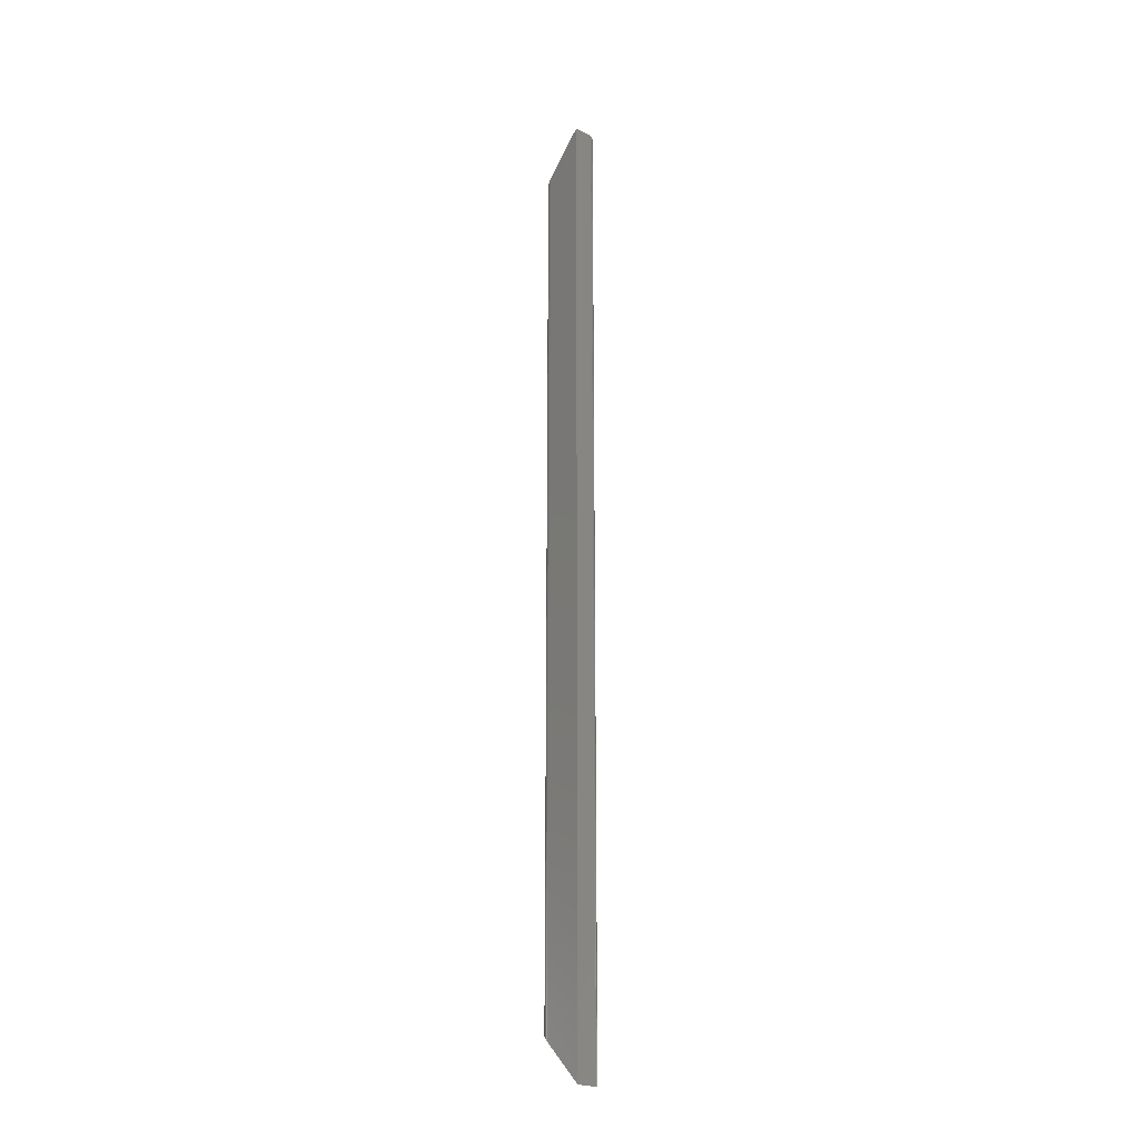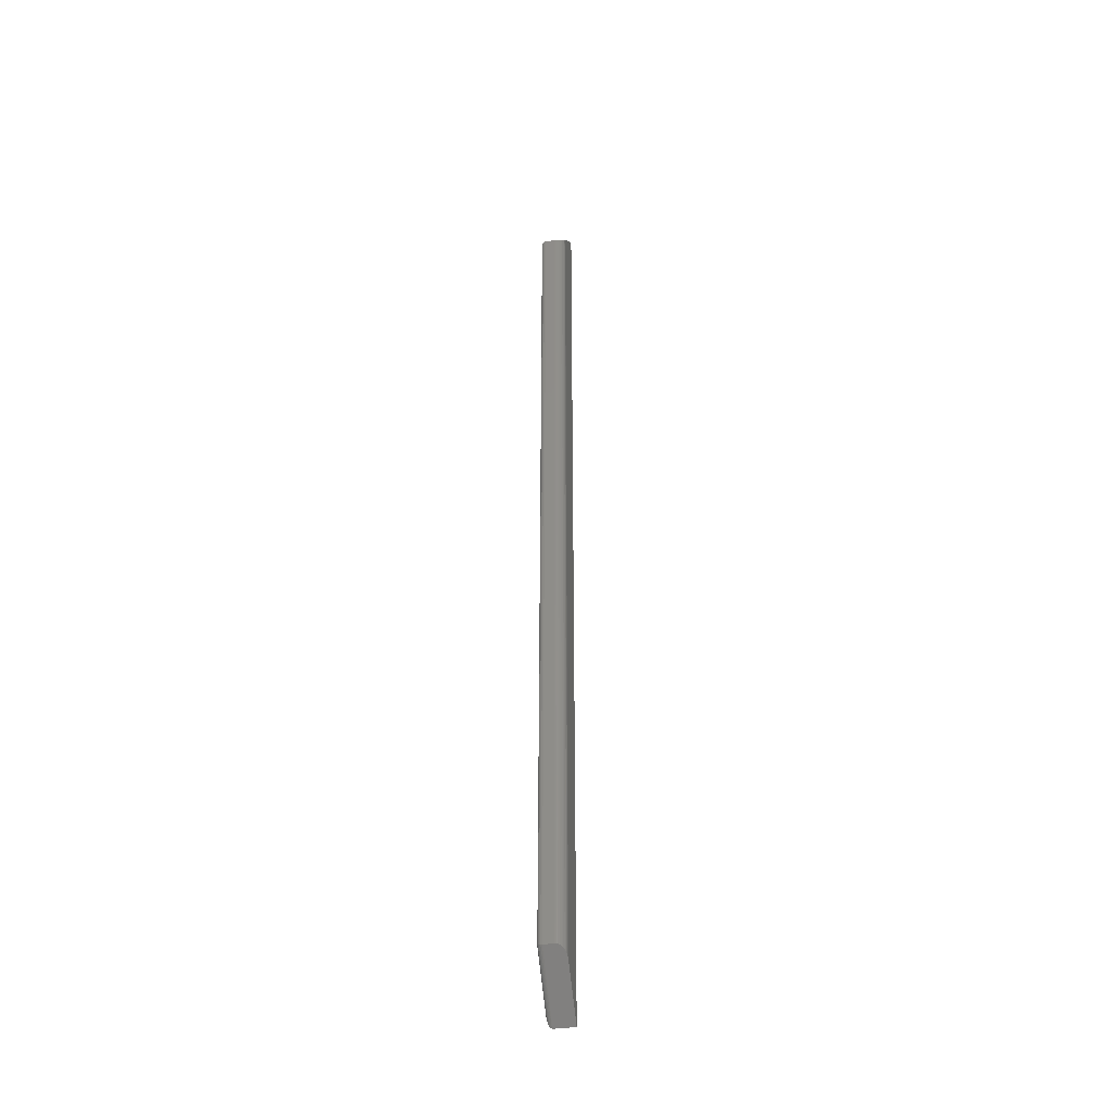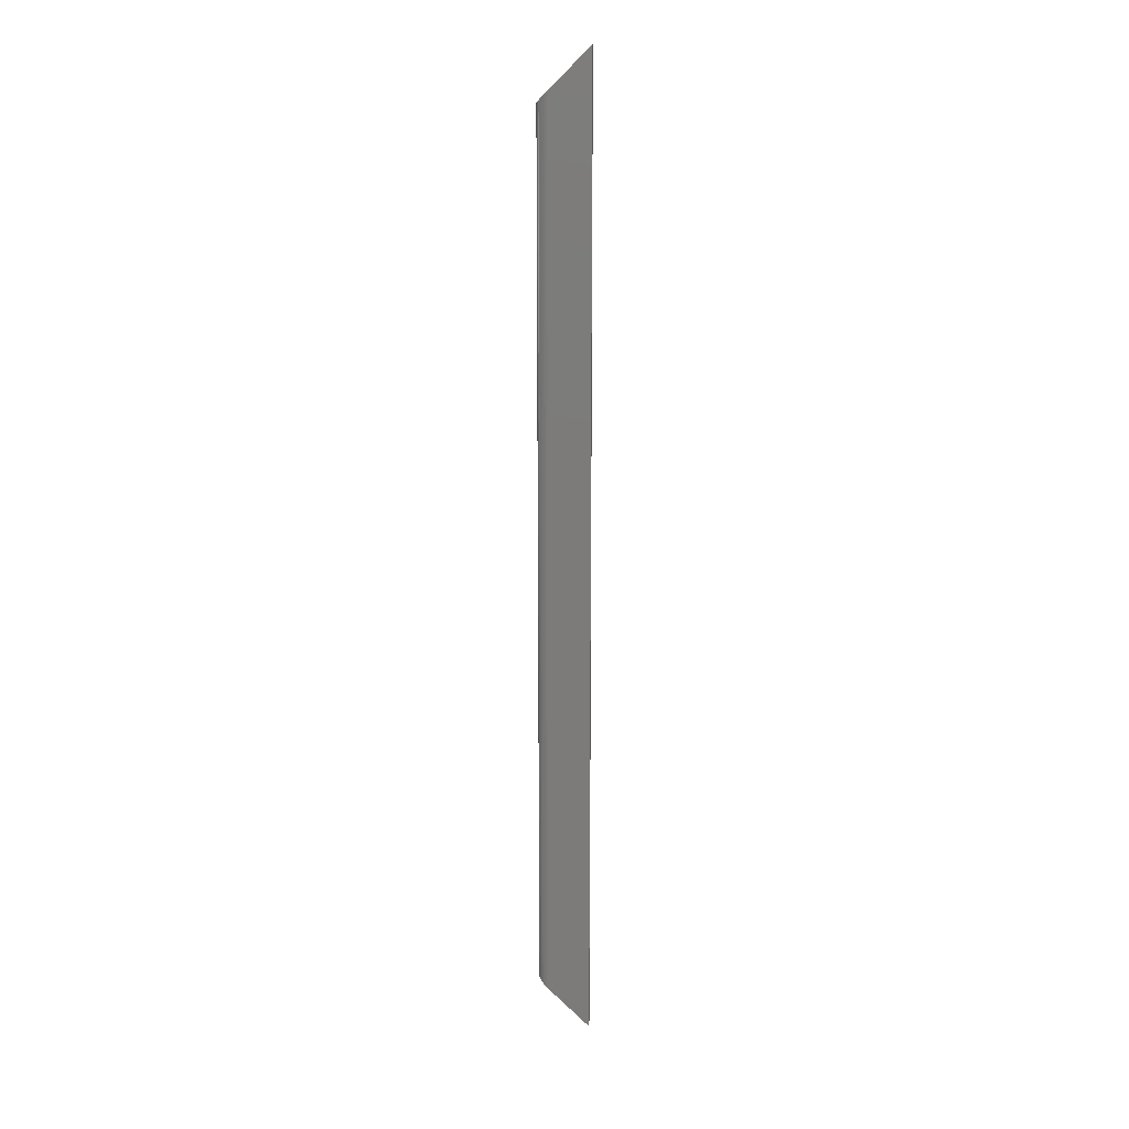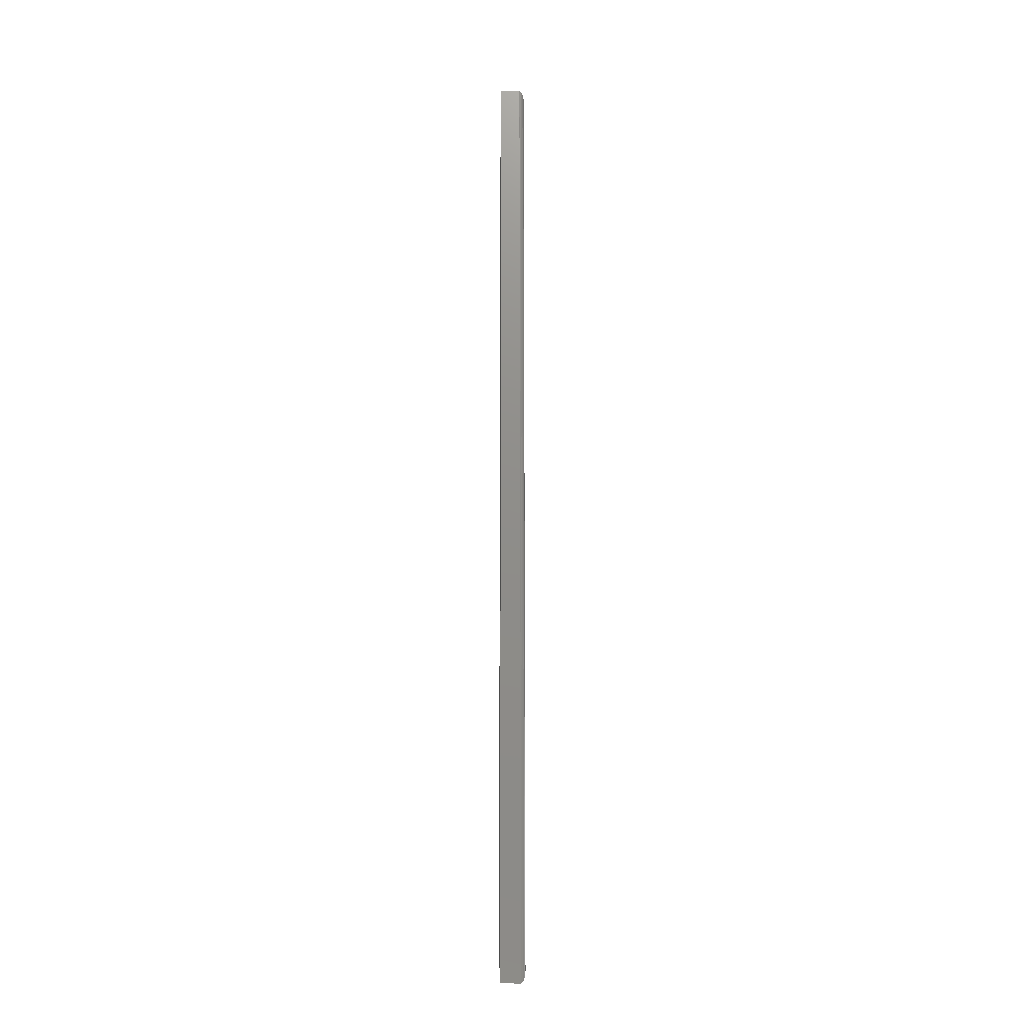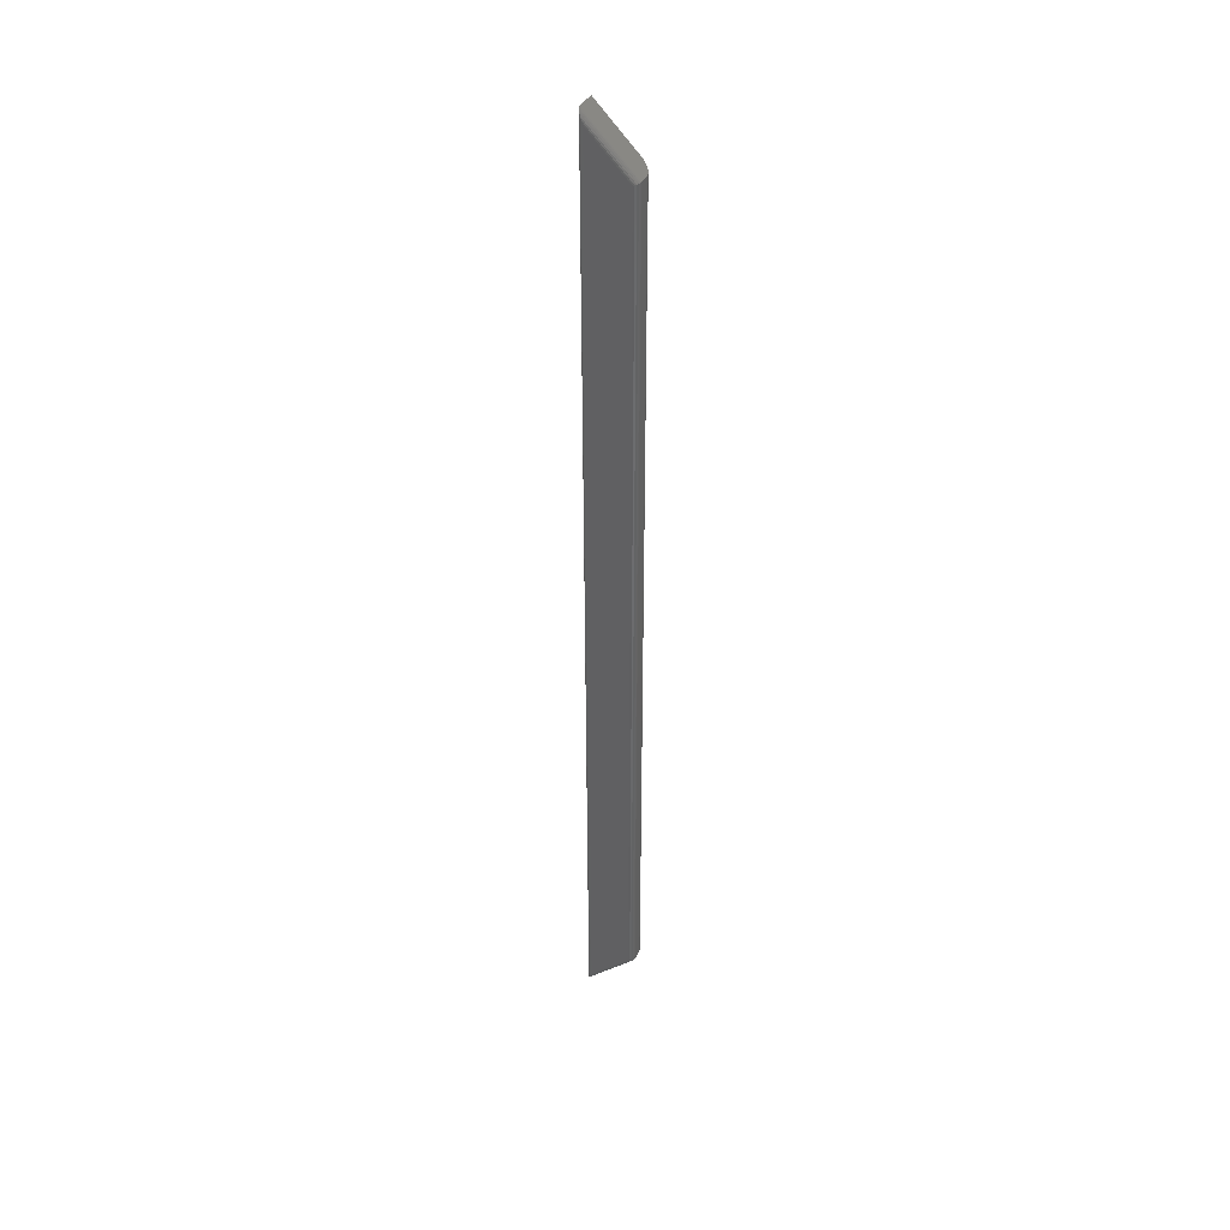
<metadata>
{"format":"stl","ext":"stl","renderer":"f3d","projection":"perspective","resolution":1024,"background":"white","views":[{"elev":-22.7,"azim":-130.5,"up":"+Y"},{"elev":-39.4,"azim":99.8,"up":"+Y"},{"elev":14.9,"azim":-178.0,"up":"+Y"},{"elev":-15.9,"azim":-91.7,"up":"+Y"},{"elev":39.3,"azim":24.9,"up":"+Y"}]}
</metadata>
<code>
# stl→obj: 50 verts, 96 faces
v -0.125 0.75 0.03125
v -0.04605 0.6711 0.03125
v -0.05781 0.6828 0.0004871
v -0.06168 0.6867 0
v -0.125 0.75 0
v -0.04724 0.6722 0.009641
v -0.04605 0.6711 0.01562
v -0.0461 0.6711 0.01439
v -0.04649 0.6715 0.01196
v -0.04834 0.6733 0.007483
v -0.04975 0.6748 0.005531
v -0.05144 0.6764 0.003821
v -0.05441 0.6794 0.001793
v -0.04605 -0.6711 0.03125
v -0.04605 -0.6711 0.01562
v -0.04775 -0.6727 0.008551
v -0.04625 -0.6712 0.01318
v -0.04682 -0.6718 0.01079
v -0.05055 -0.6756 0.004654
v -0.049 -0.674 0.006491
v -0.125 -0.75 0.03125
v -0.125 -0.75 0
v -0.06168 -0.6867 0
v -0.05899 -0.684 0.0002326
v -0.05551 -0.6805 0.001268
v -0.05237 -0.6774 0.003076
v -0.1172 -0.7311 0.03906
v -0.05387 -0.6678 0.03906
v -0.1172 0.7311 0.03906
v -0.05387 0.6678 0.03906
v -0.1191 0.7358 0.03882
v -0.119 -0.7355 0.03885
v -0.1243 -0.7483 0.03445
v -0.1242 0.7481 0.03471
v -0.1246 0.7491 0.03363
v -0.1237 -0.7468 0.03563
v -0.1236 0.7466 0.0357
v -0.1228 -0.7448 0.03665
v -0.1229 0.7449 0.03659
v -0.1208 -0.7398 0.03819
v -0.1211 0.7405 0.03804
v -0.1249 -0.7498 0.03225
v -0.0514 0.6688 0.03866
v -0.04641 0.6709 0.03357
v -0.0475 0.6705 0.03578
v -0.04922 0.6697 0.03753
v -0.0514 -0.6688 0.03866
v -0.04641 -0.6709 0.03357
v -0.0475 -0.6705 0.03578
v -0.04922 -0.6697 0.03753
f 1 2 3
f 1 3 4
f 1 4 5
f 6 2 7
f 6 7 8
f 6 8 9
f 2 6 10
f 2 10 11
f 2 11 12
f 2 12 13
f 2 13 3
f 14 15 2
f 2 15 7
f 15 16 17
f 16 18 17
f 19 20 16
f 14 21 22
f 14 22 23
f 14 23 24
f 14 24 25
f 14 25 26
f 14 26 19
f 14 19 16
f 14 16 15
f 22 5 23
f 23 5 4
f 15 8 7
f 15 17 8
f 4 24 23
f 4 3 24
f 25 24 3
f 3 13 25
f 26 25 13
f 13 12 26
f 19 26 12
f 12 11 19
f 20 19 11
f 11 10 20
f 16 20 10
f 10 6 16
f 18 16 6
f 6 9 18
f 17 18 9
f 9 8 17
f 27 28 29
f 29 28 30
f 1 5 21
f 21 5 22
f 27 31 32
f 27 29 31
f 33 34 35
f 34 33 36
f 34 36 37
f 36 38 37
f 37 38 39
f 39 38 40
f 39 40 41
f 41 40 32
f 41 32 31
f 1 21 42
f 1 42 33
f 1 33 35
f 29 43 31
f 29 30 43
f 44 34 37
f 44 37 45
f 45 37 39
f 45 39 41
f 45 41 46
f 46 41 31
f 46 31 43
f 2 1 44
f 44 1 35
f 44 35 34
f 30 28 47
f 14 2 48
f 48 2 44
f 48 44 49
f 49 44 45
f 49 45 50
f 50 45 46
f 50 46 47
f 47 46 43
f 47 43 30
f 28 32 47
f 28 27 32
f 14 42 21
f 14 48 42
f 42 48 33
f 33 48 49
f 33 49 36
f 38 36 49
f 49 50 38
f 38 50 40
f 40 50 47
f 40 47 32

</code>
